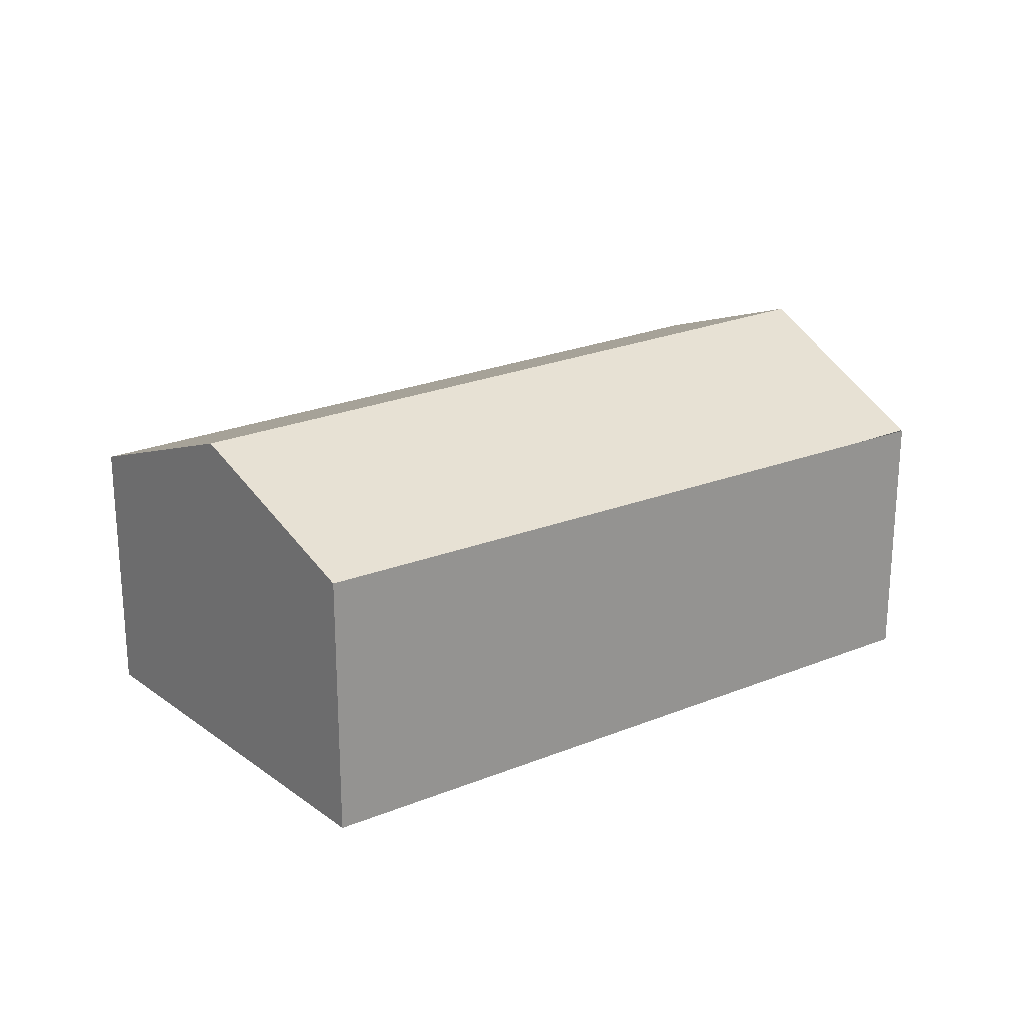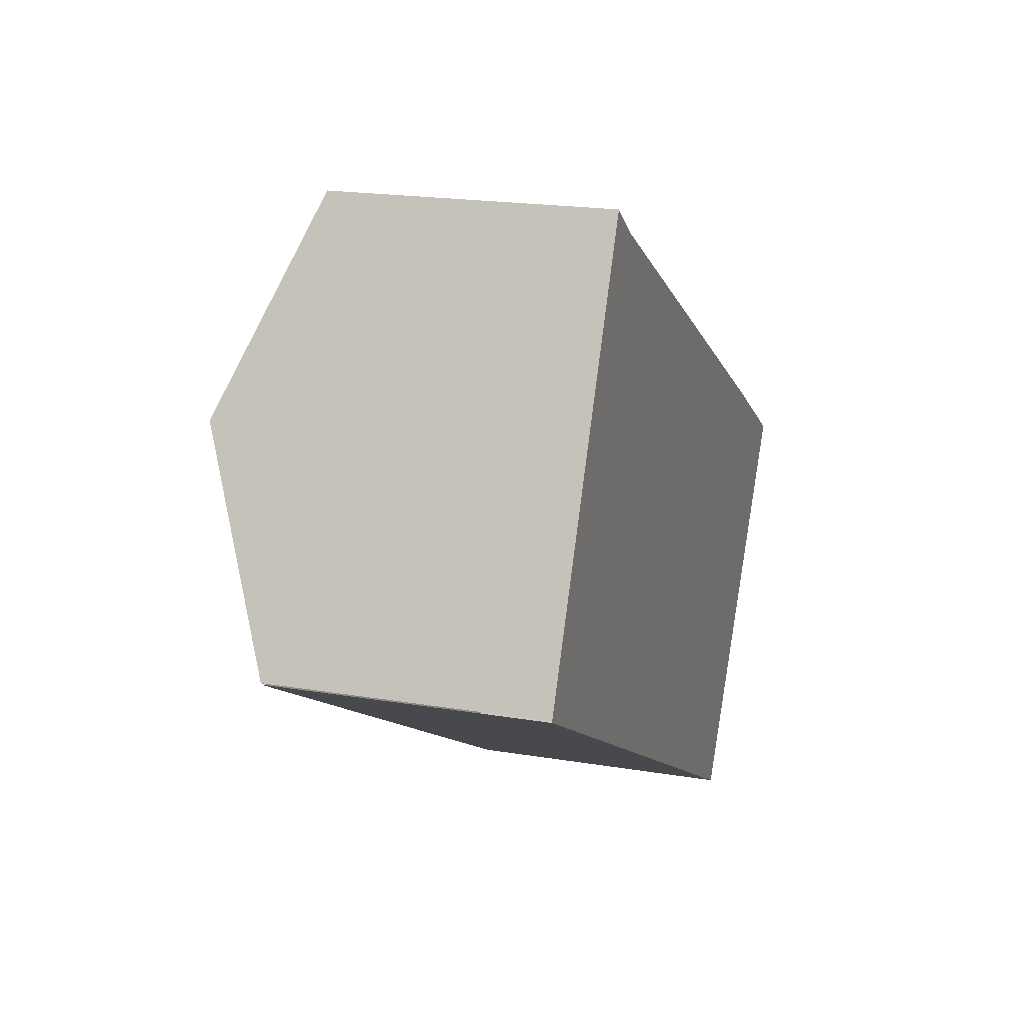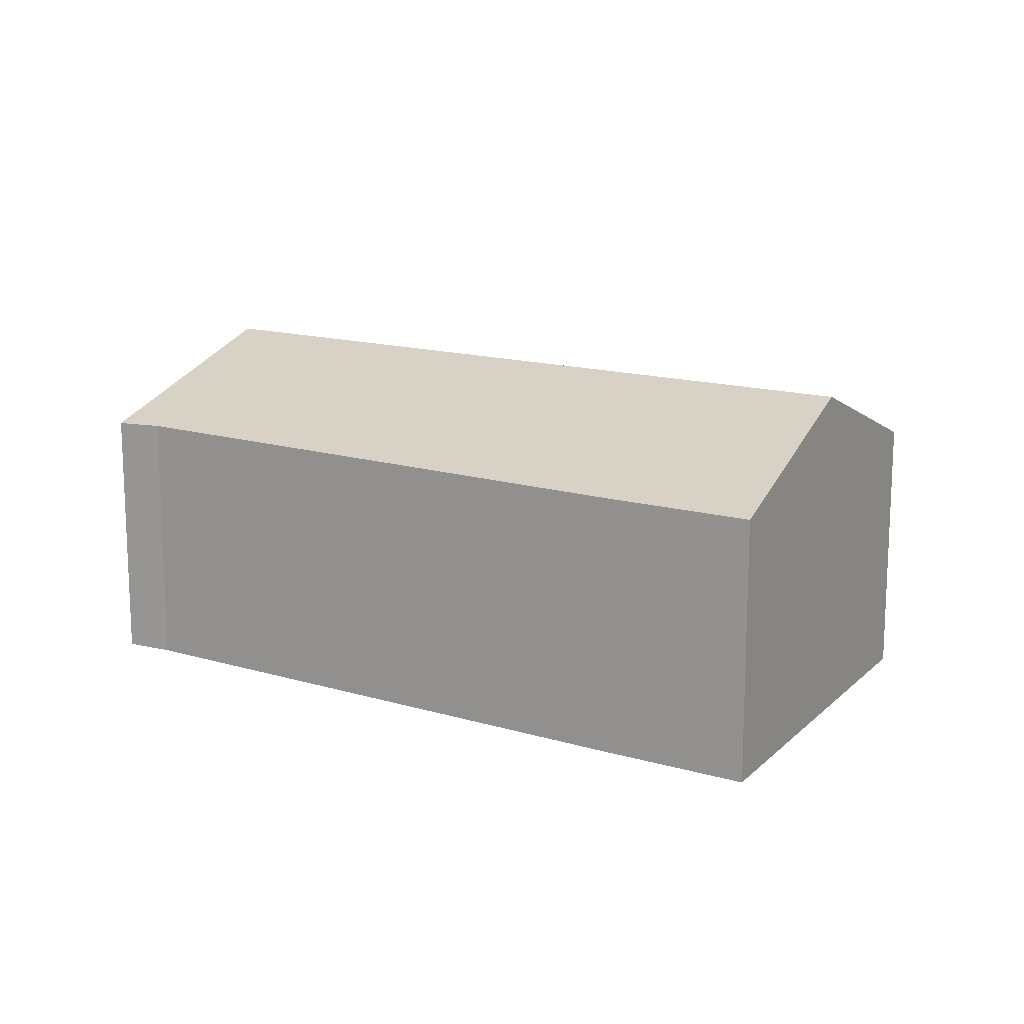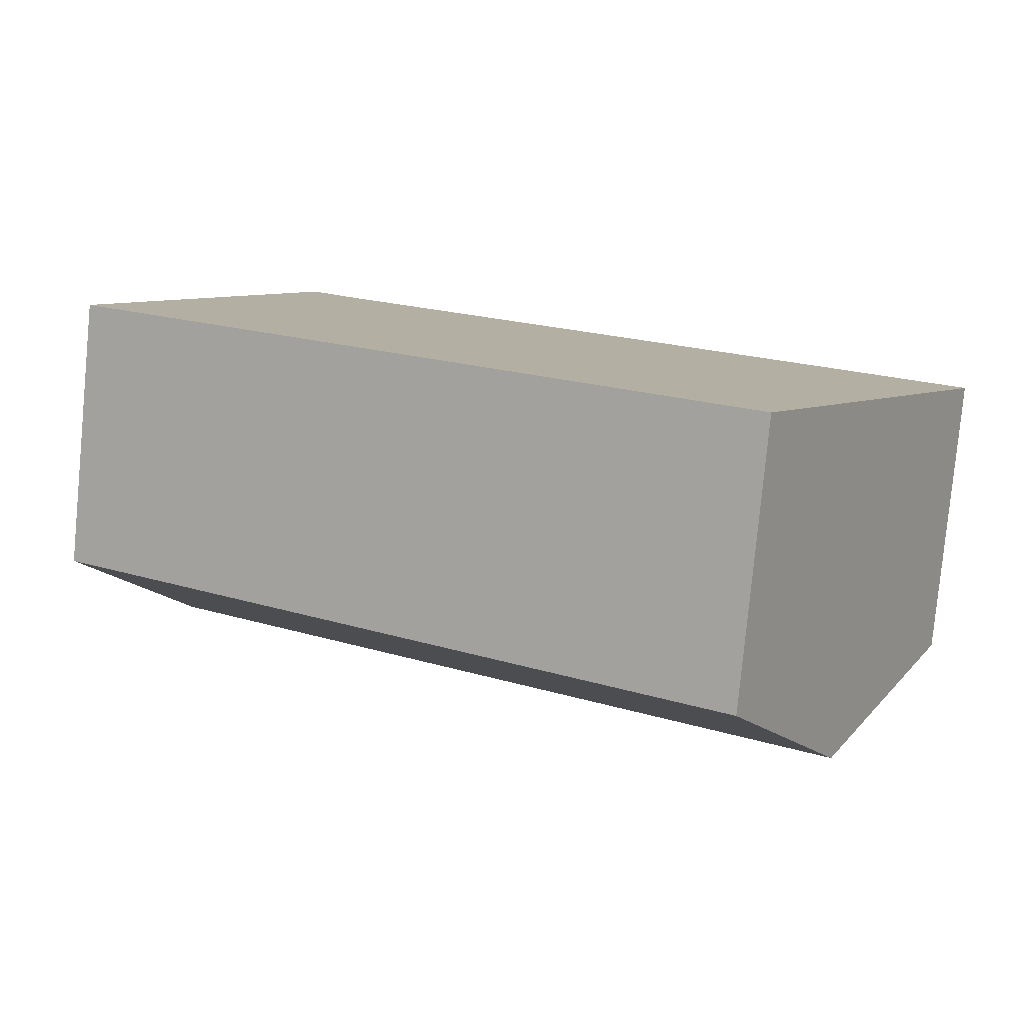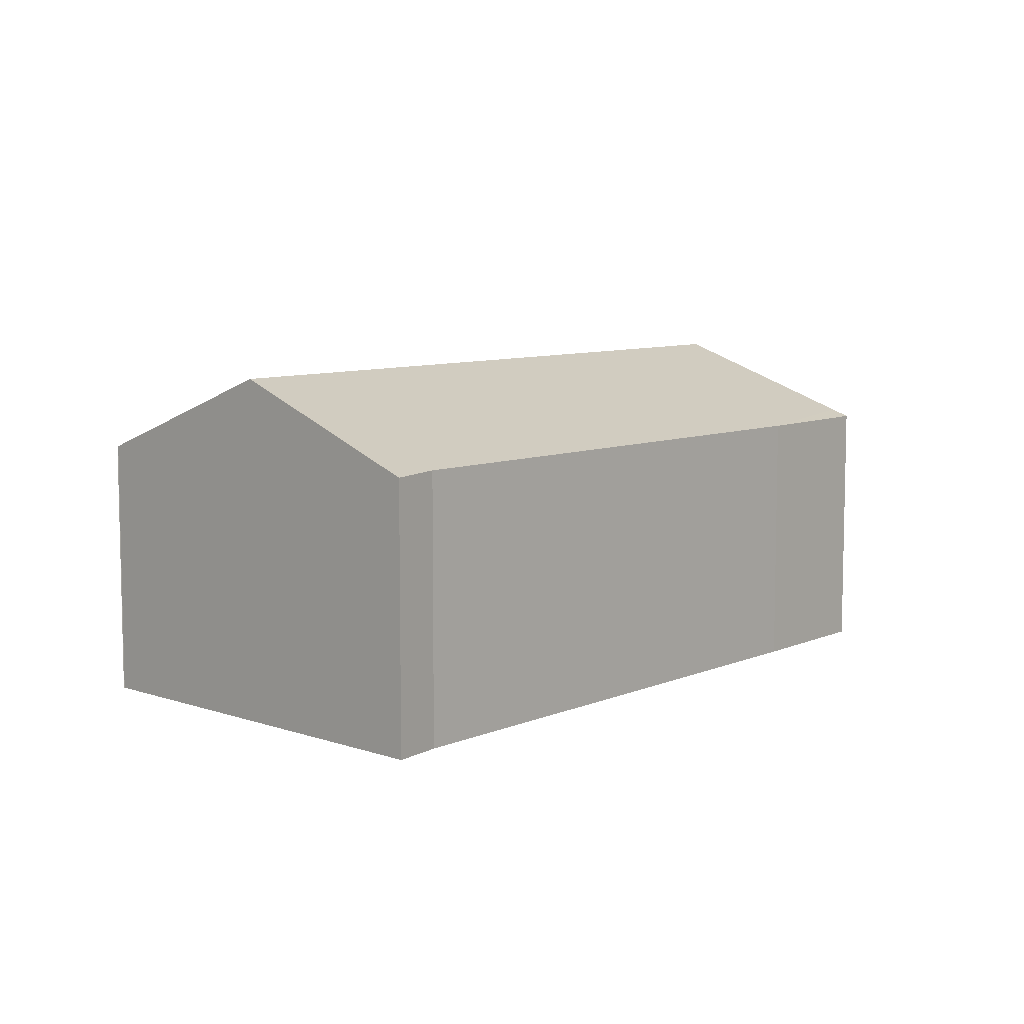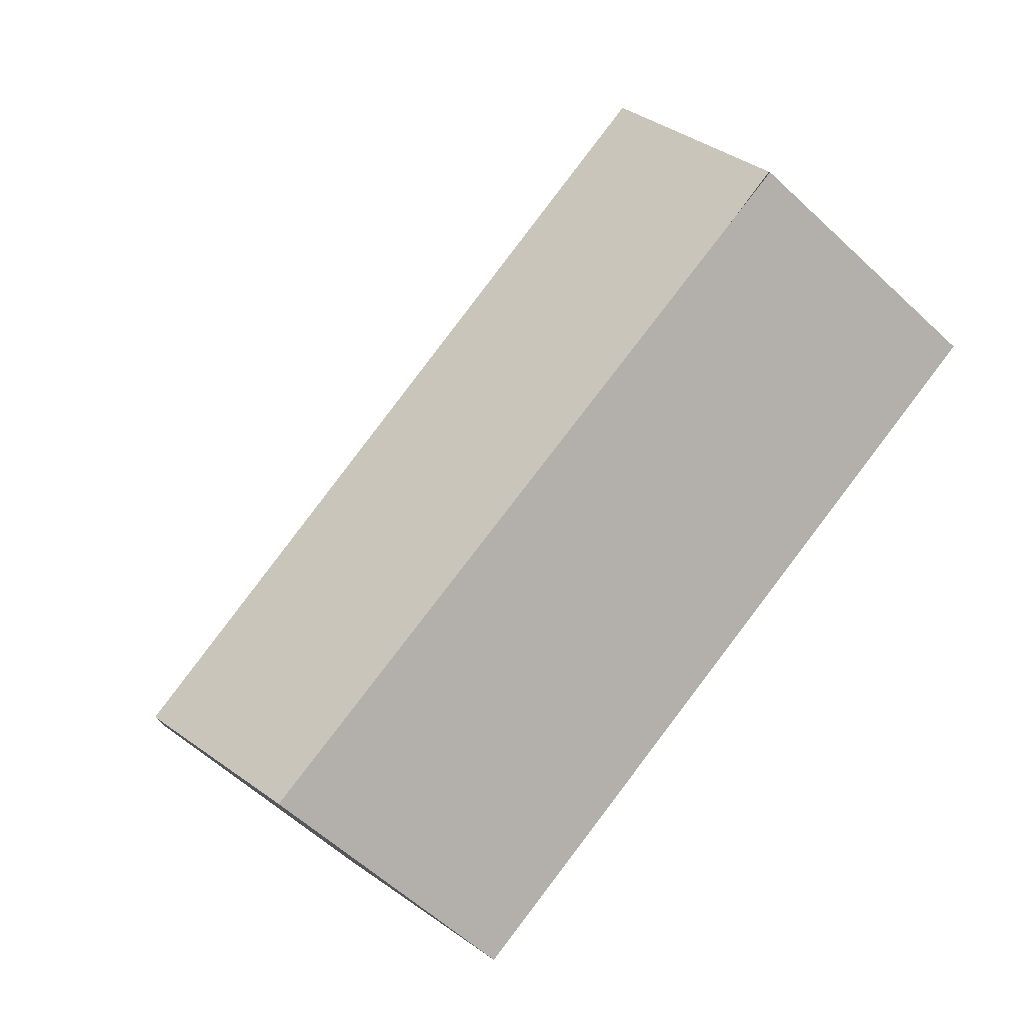
<metadata>
{"format":"obj","ext":"obj","renderer":"f3d","projection":"perspective","resolution":1024,"background":"white","views":[{"elev":23.1,"azim":174.5,"up":"+Y"},{"elev":19.6,"azim":-72.6,"up":"+Z"},{"elev":14.9,"azim":62.4,"up":"+Y"},{"elev":-79.9,"azim":-5.4,"up":"+Z"},{"elev":8.0,"azim":-20.1,"up":"+Y"},{"elev":-59.2,"azim":-133.8,"up":"+Z"}]}
</metadata>
<code>
v  7.319 3.033 -4.051
v  1.119 3.92 2.288
v  8.641 3.92 -2.073
v  0.645 2.977 -0.357
v  0.007 2.977 0.013
v  9.87 3.096 -0.235
v  9.963 3.017 -0.046
v  9.987 3.017 -0.06
v  8.475 3.014 0.827
v  2.657 3.037 4.128
v  2.184 3.017 4.464
v  0.007 -7.96e-19 0.013
v  1.119 -1.401e-16 2.288
v  2.184 -2.733e-16 4.464
v  2.657 -2.528e-16 4.128
v  8.475 -5.064e-17 0.827
v  9.963 2.817e-18 -0.046
v  9.987 3.674e-18 -0.06
v  9.87 1.439e-17 -0.235
v  8.641 1.269e-16 -2.073
v  7.319 2.481e-16 -4.051
v  0.645 2.186e-17 -0.357
v  0 2.971 1.819e-16
v  0 0 0
g defaultobject
f 1 2 3
f 2 1 4
f 2 4 5
f 6 7 8
f 7 6 9
f 9 6 10
f 10 6 3
f 10 2 11
f 2 10 3
f 12 2 5
f 2 12 11
f 11 12 13
f 11 13 14
f 11 15 10
f 15 11 14
f 15 9 10
f 9 15 16
f 9 16 7
f 7 16 17
f 7 17 8
f 8 17 18
f 18 6 8
f 6 18 3
f 3 18 1
f 1 18 19
f 1 19 20
f 1 20 21
f 21 4 1
f 4 21 22
f 4 22 23
f 23 22 24
f 17 19 18
f 19 17 16
f 19 16 20
f 20 16 15
f 20 15 21
f 21 15 22
f 22 15 14
f 22 14 13
f 22 13 12
f 22 12 24

</code>
